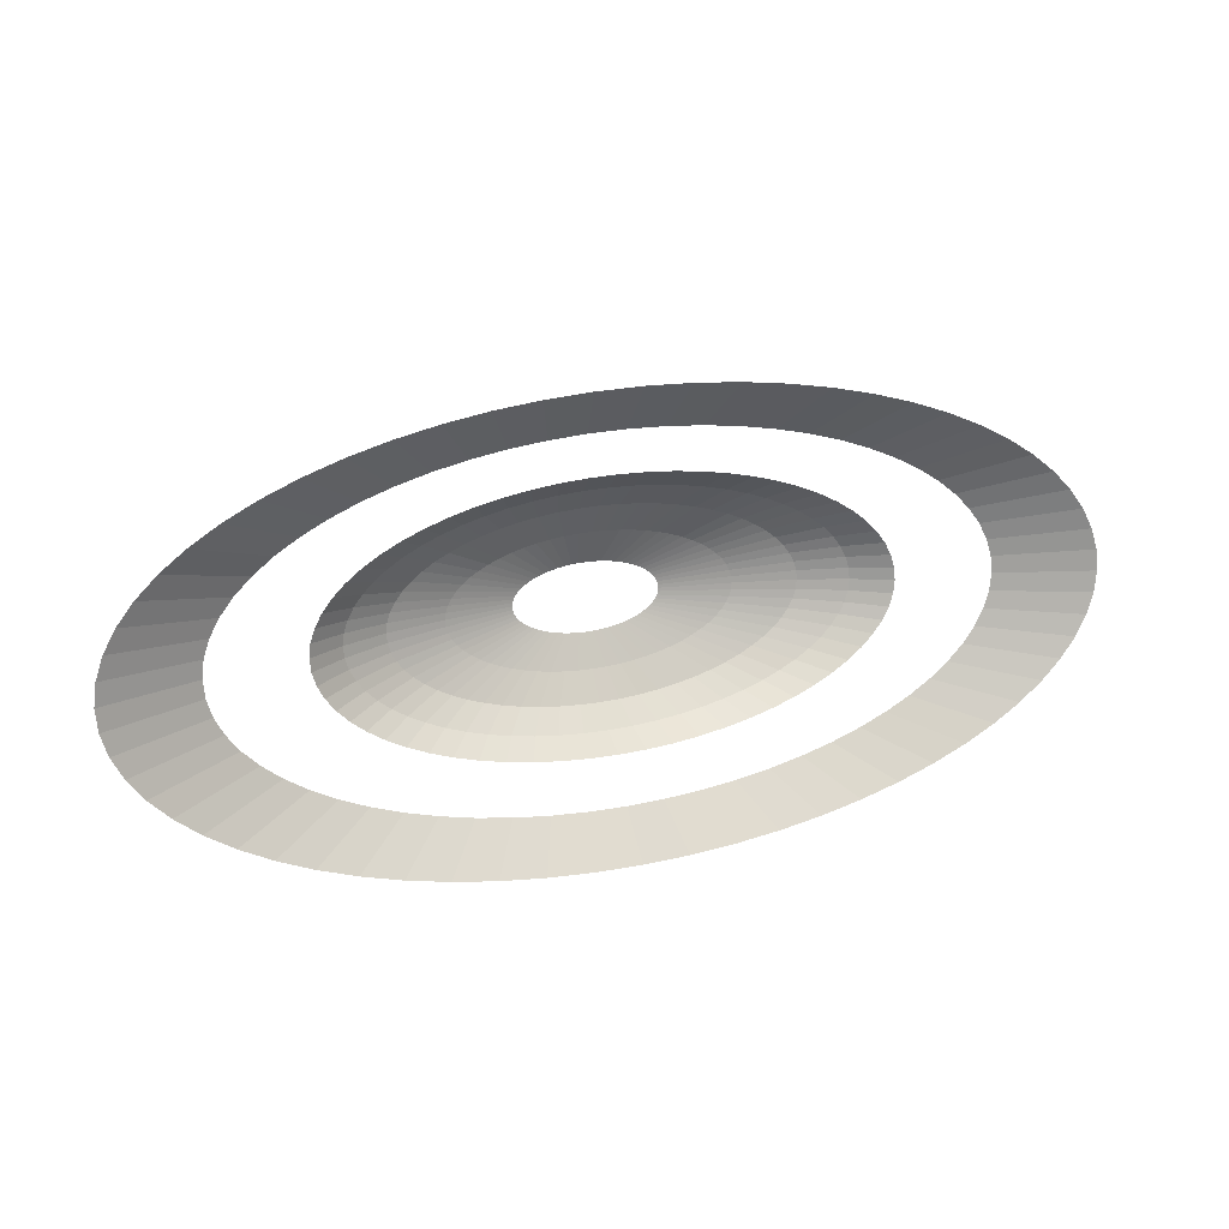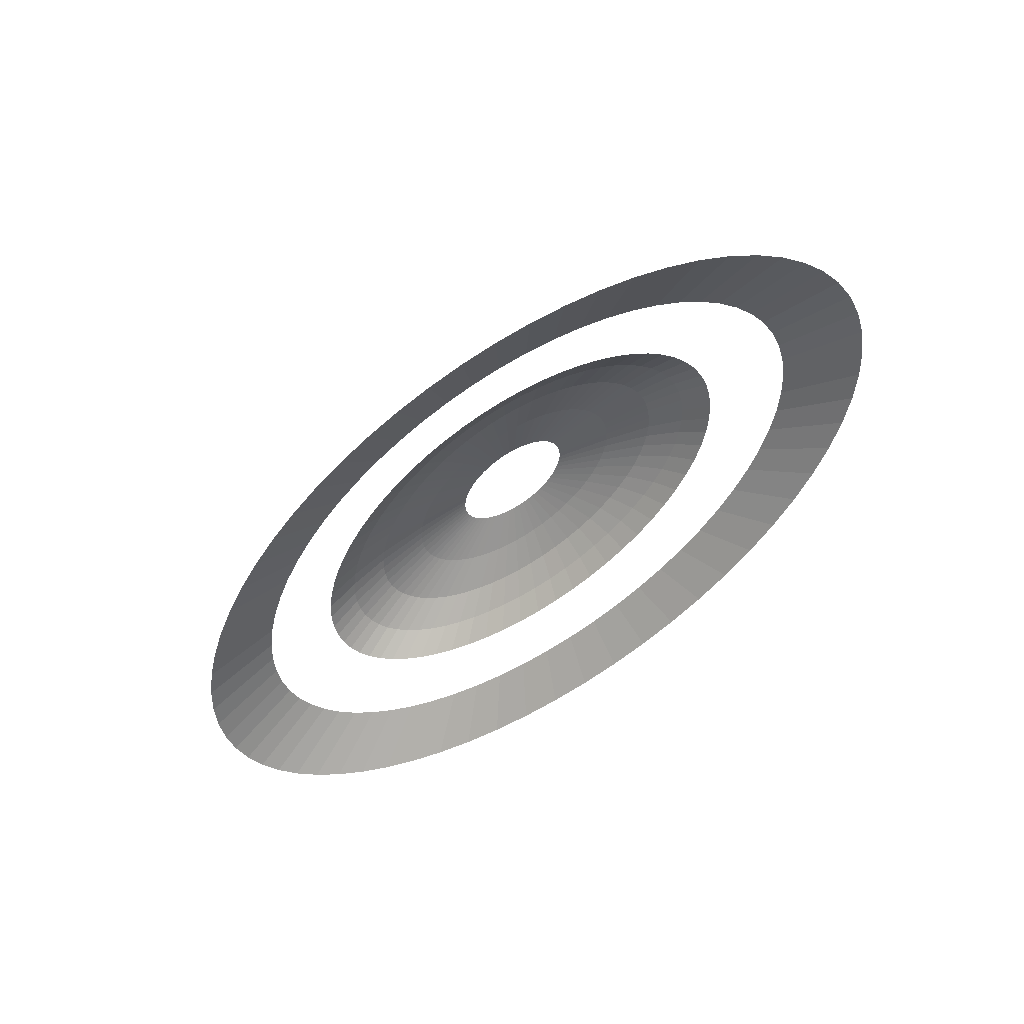
<metadata>
{"format":"obj","ext":"obj","renderer":"f3d","projection":"perspective","resolution":1024,"background":"white","views":[{"elev":16.7,"azim":-24.9,"up":"+Z"},{"elev":-52.0,"azim":-134.0,"up":"+Y"}]}
</metadata>
<code>
o Circle.004
v 0 0.01 -0.0484
v -0.1066 0.01 -0.04363
v -0.2091 0.01 -0.02949
v -0.3036 0.01 -0.006536
v -0.3864 0.01 0.02436
v -0.4544 0.01 0.062
v -0.5049 0.01 0.1049
v -0.536 0.01 0.1515
v -0.5465 0.01 0.2
v -0.536 0.01 0.2485
v -0.5049 0.01 0.2951
v -0.4544 0.01 0.338
v -0.3864 0.01 0.3756
v -0.3036 0.01 0.4065
v -0.2091 0.01 0.4295
v -0.1066 0.01 0.4436
v 0 0.01 0.4484
v 0.1066 0.01 0.4436
v 0.2091 0.01 0.4295
v 0.3036 0.01 0.4065
v 0.3864 0.01 0.3756
v 0.4544 0.01 0.338
v 0.5049 0.01 0.2951
v 0.536 0.01 0.2485
v 0.5465 0.01 0.2
v 0.536 0.01 0.1515
v 0.5049 0.01 0.1049
v 0.4544 0.01 0.062
v 0.3864 0.01 0.02436
v 0.3036 0.01 -0.006536
v 0.2091 0.01 -0.02949
v 0.1066 0.01 -0.04363
v -0.01631 0.15 0.1627
v -0 0.15 0.162
v -0.032 0.15 0.1649
v -0.04646 0.15 0.1684
v -0.05914 0.15 0.1731
v -0.06953 0.15 0.1789
v -0.07726 0.15 0.1855
v -0.08202 0.15 0.1926
v -0.08363 0.15 0.2
v -0.08202 0.15 0.2074
v -0.07726 0.15 0.2145
v -0.06953 0.15 0.2211
v -0.05914 0.15 0.2269
v -0.04646 0.15 0.2316
v -0.032 0.15 0.2351
v -0.01631 0.15 0.2373
v -0 0.15 0.238
v 0.01631 0.15 0.2373
v 0.032 0.15 0.2351
v 0.04646 0.15 0.2316
v 0.05913 0.15 0.2269
v 0.06953 0.15 0.2211
v 0.07726 0.15 0.2145
v 0.08202 0.15 0.2074
v 0.08363 0.15 0.2
v 0.08202 0.15 0.1926
v 0.07726 0.15 0.1855
v 0.06953 0.15 0.1789
v 0.05913 0.15 0.1731
v 0.04646 0.15 0.1684
v 0.032 0.15 0.1649
v 0.01631 0.15 0.1627
v -0.08519 0.05 0.005335
v 0 0.05 0.001521
v -0.1671 0.05 0.01663
v -0.2426 0.05 0.03497
v -0.3088 0.05 0.05965
v -0.3631 0.05 0.08973
v -0.4034 0.05 0.124
v -0.4283 0.05 0.1613
v -0.4367 0.05 0.2
v -0.4283 0.05 0.2387
v -0.4034 0.05 0.276
v -0.3631 0.05 0.3103
v -0.3088 0.05 0.3403
v -0.2426 0.05 0.365
v -0.1671 0.05 0.3834
v -0.08519 0.05 0.3947
v 0 0.05 0.3985
v 0.08519 0.05 0.3947
v 0.1671 0.05 0.3834
v 0.2426 0.05 0.365
v 0.3088 0.05 0.3403
v 0.3631 0.05 0.3103
v 0.4034 0.05 0.276
v 0.4283 0.05 0.2387
v 0.4367 0.05 0.2
v 0.4283 0.05 0.1613
v 0.4034 0.05 0.124
v 0.3631 0.05 0.08973
v 0.3088 0.05 0.05965
v 0.2426 0.05 0.03497
v 0.1671 0.05 0.01663
v 0.08519 0.05 0.005335
v -0.06376 0.07 0.0543
v 0 0.07 0.05144
v -0.1251 0.07 0.06275
v -0.1816 0.07 0.07648
v -0.2311 0.07 0.09495
v -0.2717 0.07 0.1175
v -0.3019 0.07 0.1431
v -0.3205 0.07 0.171
v -0.3268 0.07 0.2
v -0.3205 0.07 0.229
v -0.3019 0.07 0.2569
v -0.2717 0.07 0.2825
v -0.2311 0.07 0.305
v -0.1816 0.07 0.3235
v -0.1251 0.07 0.3372
v -0.06376 0.07 0.3457
v 0 0.07 0.3486
v 0.06376 0.07 0.3457
v 0.1251 0.07 0.3372
v 0.1816 0.07 0.3235
v 0.2311 0.07 0.305
v 0.2717 0.07 0.2825
v 0.3019 0.07 0.2569
v 0.3205 0.07 0.229
v 0.3268 0.07 0.2
v 0.3205 0.07 0.171
v 0.3019 0.07 0.1431
v 0.2717 0.07 0.1175
v 0.2311 0.07 0.09495
v 0.1816 0.07 0.07648
v 0.1251 0.07 0.06275
v 0.06376 0.07 0.0543
v -0.04539 0.1167 0.09627
v -0 0.1167 0.09423
v -0.08904 0.1167 0.1023
v -0.1293 0.1167 0.1121
v -0.1645 0.1167 0.1252
v -0.1935 0.1167 0.1412
v -0.215 0.1167 0.1595
v -0.2282 0.1167 0.1794
v -0.2327 0.1167 0.2
v -0.2282 0.1167 0.2206
v -0.215 0.1167 0.2405
v -0.1935 0.1167 0.2588
v -0.1645 0.1167 0.2748
v -0.1293 0.1167 0.2879
v -0.08904 0.1167 0.2977
v -0.04539 0.1167 0.3037
v -0 0.1167 0.3058
v 0.04539 0.1167 0.3037
v 0.08904 0.1167 0.2977
v 0.1293 0.1167 0.2879
v 0.1645 0.1167 0.2748
v 0.1935 0.1167 0.2588
v 0.215 0.1167 0.2405
v 0.2282 0.1167 0.2206
v 0.2327 0.1167 0.2
v 0.2282 0.1167 0.1794
v 0.215 0.1167 0.1595
v 0.1935 0.1167 0.1412
v 0.1645 0.1167 0.1252
v 0.1293 0.1167 0.1121
v 0.08904 0.1167 0.1023
v 0.04539 0.1167 0.09627
v -0.0428 0.05 0.002478
v -0.1268 0.05 0.01007
v -0.2058 0.05 0.02496
v -0.277 0.05 0.04657
v -0.3375 0.05 0.07409
v -0.3851 0.05 0.1064
v -0.4178 0.05 0.1424
v -0.4345 0.05 0.1805
v -0.4345 0.05 0.2195
v -0.4178 0.05 0.2576
v -0.3851 0.05 0.2936
v -0.3375 0.05 0.3259
v -0.277 0.05 0.3534
v -0.2058 0.05 0.375
v -0.1268 0.05 0.3899
v -0.0428 0.05 0.3975
v 0.0428 0.05 0.3975
v 0.1268 0.05 0.3899
v 0.2058 0.05 0.375
v 0.277 0.05 0.3534
v 0.3375 0.05 0.3259
v 0.3851 0.05 0.2936
v 0.4178 0.05 0.2576
v 0.4345 0.05 0.2195
v 0.4345 0.05 0.1805
v 0.4178 0.05 0.1424
v 0.3851 0.05 0.1064
v 0.3375 0.05 0.07409
v 0.277 0.05 0.04657
v 0.2058 0.05 0.02496
v 0.1268 0.05 0.01007
v 0.0428 0.05 0.002478
v -0.05356 0.01 -0.0472
v -0.1586 0.01 -0.0377
v -0.2576 0.01 -0.01907
v -0.3467 0.01 0.007986
v -0.4224 0.01 0.04242
v -0.4819 0.01 0.08291
v -0.5229 0.01 0.1279
v -0.5438 0.01 0.1757
v -0.5438 0.01 0.2243
v -0.5229 0.01 0.2721
v -0.4819 0.01 0.3171
v -0.4224 0.01 0.3576
v -0.3467 0.01 0.392
v -0.2576 0.01 0.4191
v -0.1586 0.01 0.4377
v -0.05356 0.01 0.4472
v 0.05356 0.01 0.4472
v 0.1586 0.01 0.4377
v 0.2576 0.01 0.4191
v 0.3467 0.01 0.392
v 0.4224 0.01 0.3576
v 0.4819 0.01 0.3171
v 0.5229 0.01 0.2721
v 0.5438 0.01 0.2243
v 0.5438 0.01 0.1757
v 0.5229 0.01 0.1279
v 0.4819 0.01 0.08291
v 0.4224 0.01 0.04242
v 0.3467 0.01 0.007986
v 0.2576 0.01 -0.01907
v 0.1586 0.01 -0.0377
v 0.05356 0.01 -0.0472
v -0.0959 0.03 -0.01914
v 0 0.03 -0.02344
v -0.1881 0.03 -0.00643
v -0.2731 0.03 0.01422
v -0.3476 0.03 0.04201
v -0.4087 0.03 0.07586
v -0.4541 0.03 0.1145
v -0.4821 0.03 0.1564
v -0.4916 0.03 0.2
v -0.4821 0.03 0.2436
v -0.4541 0.03 0.2855
v -0.4087 0.03 0.3241
v -0.3476 0.03 0.358
v -0.2731 0.03 0.3858
v -0.1881 0.03 0.4064
v -0.0959 0.03 0.4191
v 0 0.03 0.4234
v 0.0959 0.03 0.4191
v 0.1881 0.03 0.4064
v 0.2731 0.03 0.3858
v 0.3476 0.03 0.358
v 0.4087 0.03 0.3241
v 0.4541 0.03 0.2855
v 0.4821 0.03 0.2436
v 0.4916 0.03 0.2
v 0.4821 0.03 0.1564
v 0.4541 0.03 0.1145
v 0.4087 0.03 0.07586
v 0.3476 0.03 0.04201
v 0.2731 0.03 0.01422
v 0.1881 0.03 -0.00643
v 0.0959 0.03 -0.01914
v -0.03204 0.07 0.05216
v -0.09487 0.07 0.05784
v -0.1541 0.07 0.06898
v -0.2073 0.07 0.08516
v -0.2526 0.07 0.1058
v -0.2882 0.07 0.13
v -0.3128 0.07 0.1569
v -0.3253 0.07 0.1854
v -0.3253 0.07 0.2146
v -0.3128 0.07 0.2431
v -0.2882 0.07 0.27
v -0.2526 0.07 0.2942
v -0.2073 0.07 0.3148
v -0.1541 0.07 0.331
v -0.09487 0.07 0.3422
v -0.03204 0.07 0.3478
v 0.03204 0.07 0.3478
v 0.09487 0.07 0.3422
v 0.1541 0.07 0.331
v 0.2073 0.07 0.3148
v 0.2526 0.07 0.2942
v 0.2882 0.07 0.27
v 0.3128 0.07 0.2431
v 0.3253 0.07 0.2146
v 0.3253 0.07 0.1854
v 0.3128 0.07 0.1569
v 0.2882 0.07 0.13
v 0.2526 0.07 0.1058
v 0.2073 0.07 0.08516
v 0.1541 0.07 0.06898
v 0.09487 0.07 0.05784
v 0.03204 0.07 0.05216
v -0.008197 0.15 0.1622
v -0.02428 0.15 0.1636
v -0.03942 0.15 0.1665
v -0.05305 0.15 0.1706
v -0.06465 0.15 0.1759
v -0.07375 0.15 0.1821
v -0.08003 0.15 0.189
v -0.08323 0.15 0.1963
v -0.08323 0.15 0.2037
v -0.08003 0.15 0.211
v -0.07375 0.15 0.2179
v -0.06465 0.15 0.2241
v -0.05305 0.15 0.2294
v -0.03942 0.15 0.2335
v -0.02428 0.15 0.2364
v -0.008197 0.15 0.2378
v 0.008197 0.15 0.2378
v 0.02428 0.15 0.2364
v 0.03942 0.15 0.2335
v 0.05305 0.15 0.2294
v 0.06465 0.15 0.2241
v 0.07375 0.15 0.2179
v 0.08003 0.15 0.211
v 0.08323 0.15 0.2037
v 0.08323 0.15 0.1963
v 0.08003 0.15 0.189
v 0.07375 0.15 0.1821
v 0.06465 0.15 0.1759
v 0.05305 0.15 0.1706
v 0.03942 0.15 0.1665
v 0.02428 0.15 0.1636
v 0.008197 0.15 0.1622
v -0.03186 0.1346 0.1272
v -0 0.09458 0.0705
v -0.06249 0.1346 0.1314
v -0.09073 0.1346 0.1383
v -0.1155 0.1346 0.1475
v -0.1358 0.1346 0.1588
v -0.1509 0.1346 0.1716
v -0.1602 0.1346 0.1855
v -0.1633 0.1346 0.2
v -0.1602 0.1346 0.2145
v -0.1509 0.1346 0.2284
v -0.1358 0.1346 0.2412
v -0.1155 0.1346 0.2525
v -0.09073 0.1346 0.2617
v -0.06249 0.1346 0.2686
v -0.03186 0.1346 0.2728
v -0 0.1346 0.2742
v 0.03186 0.1346 0.2728
v 0.06249 0.1346 0.2686
v 0.09073 0.1346 0.2617
v 0.1155 0.1346 0.2525
v 0.1358 0.1346 0.2412
v 0.1509 0.1346 0.2284
v 0.1602 0.1346 0.2145
v 0.1633 0.1346 0.2
v 0.1602 0.1346 0.1855
v 0.1509 0.1346 0.1716
v 0.1358 0.1346 0.1588
v 0.1155 0.1346 0.1475
v 0.09073 0.1346 0.1383
v 0.06249 0.1346 0.1314
v 0.03186 0.1346 0.1272
v -0.05558 0.09458 0.07299
v -0 0.1346 0.1258
v -0.109 0.09458 0.08036
v -0.1583 0.09458 0.09232
v -0.2015 0.09458 0.1084
v -0.2369 0.09458 0.1281
v -0.2632 0.09458 0.1504
v -0.2794 0.09458 0.1747
v -0.2849 0.09458 0.2
v -0.2794 0.09458 0.2253
v -0.2632 0.09458 0.2496
v -0.2369 0.09458 0.2719
v -0.2015 0.09458 0.2916
v -0.1583 0.09458 0.3077
v -0.109 0.09458 0.3196
v -0.05558 0.09458 0.327
v -0 0.09458 0.3295
v 0.05558 0.09458 0.327
v 0.109 0.09458 0.3196
v 0.1583 0.09458 0.3077
v 0.2015 0.09458 0.2916
v 0.2369 0.09458 0.2719
v 0.2632 0.09458 0.2496
v 0.2794 0.09458 0.2253
v 0.2849 0.09458 0.2
v 0.2794 0.09458 0.1747
v 0.2632 0.09458 0.1504
v 0.2369 0.09458 0.1281
v 0.2015 0.09458 0.1084
v 0.1583 0.09458 0.09232
v 0.109 0.09458 0.08036
v 0.05558 0.09458 0.07299
v 0.02281 0.1167 0.09474
v 0.06754 0.1167 0.09879
v 0.1097 0.1167 0.1067
v 0.1476 0.1167 0.1182
v 0.1799 0.1167 0.1329
v 0.2052 0.1167 0.1501
v 0.2227 0.1167 0.1693
v 0.2316 0.1167 0.1896
v 0.2316 0.1167 0.2104
v 0.2227 0.1167 0.2307
v 0.2052 0.1167 0.2499
v 0.1799 0.1167 0.2671
v 0.1476 0.1167 0.2818
v 0.1097 0.1167 0.2933
v 0.06754 0.1167 0.3012
v 0.02281 0.1167 0.3053
v -0.02281 0.1167 0.3053
v -0.06754 0.1167 0.3012
v -0.1097 0.1167 0.2933
v -0.1476 0.1167 0.2818
v -0.1799 0.1167 0.2671
v -0.2052 0.1167 0.2499
v -0.2227 0.1167 0.2307
v -0.2316 0.1167 0.2104
v -0.2316 0.1167 0.1896
v -0.2227 0.1167 0.1693
v -0.2052 0.1167 0.1501
v -0.1799 0.1167 0.1329
v -0.1476 0.1167 0.1182
v -0.1097 0.1167 0.1067
v -0.06754 0.1167 0.09879
v -0.02281 0.1167 0.09474
v -0.04818 0.03 -0.02236
v -0.1427 0.03 -0.01382
v -0.2317 0.03 0.002945
v -0.3118 0.03 0.02728
v -0.38 0.03 0.05825
v -0.4335 0.03 0.09467
v -0.4704 0.03 0.1351
v -0.4892 0.03 0.1781
v -0.4892 0.03 0.2219
v -0.4704 0.03 0.2649
v -0.4335 0.03 0.3053
v -0.38 0.03 0.3417
v -0.3118 0.03 0.3727
v -0.2317 0.03 0.3971
v -0.1427 0.03 0.4138
v -0.04818 0.03 0.4224
v 0.04818 0.03 0.4224
v 0.1427 0.03 0.4138
v 0.2317 0.03 0.3971
v 0.3118 0.03 0.3727
v 0.38 0.03 0.3417
v 0.4335 0.03 0.3053
v 0.4704 0.03 0.2649
v 0.4892 0.03 0.2219
v 0.4892 0.03 0.1781
v 0.4704 0.03 0.1351
v 0.4335 0.03 0.09467
v 0.38 0.03 0.05825
v 0.3118 0.03 0.02728
v 0.2317 0.03 0.002945
v 0.1427 0.03 -0.01382
v 0.04818 0.03 -0.02236
v -0.02792 0.09458 0.07112
v -0.0827 0.09458 0.07608
v -0.1343 0.09458 0.08579
v -0.1807 0.09458 0.09989
v -0.2202 0.09458 0.1178
v -0.2513 0.09458 0.139
v -0.2726 0.09458 0.1624
v -0.2835 0.09458 0.1873
v -0.2835 0.09458 0.2127
v -0.2726 0.09458 0.2376
v -0.2513 0.09458 0.261
v -0.2202 0.09458 0.2822
v -0.1807 0.09458 0.3001
v -0.1343 0.09458 0.3142
v -0.0827 0.09458 0.3239
v -0.02792 0.09458 0.3289
v 0.02792 0.09458 0.3289
v 0.0827 0.09458 0.3239
v 0.1343 0.09458 0.3142
v 0.1807 0.09458 0.3001
v 0.2202 0.09458 0.2822
v 0.2513 0.09458 0.261
v 0.2726 0.09458 0.2376
v 0.2835 0.09458 0.2127
v 0.2835 0.09458 0.1873
v 0.2726 0.09458 0.1624
v 0.2513 0.09458 0.139
v 0.2202 0.09458 0.1178
v 0.1807 0.09458 0.09989
v 0.1343 0.09458 0.08579
v 0.0827 0.09458 0.07608
v 0.02792 0.09458 0.07112
v 0.01601 0.1346 0.1261
v 0.04741 0.1346 0.129
v 0.07698 0.1346 0.1345
v 0.1036 0.1346 0.1426
v 0.1262 0.1346 0.1529
v 0.144 0.1346 0.165
v 0.1563 0.1346 0.1785
v 0.1625 0.1346 0.1927
v 0.1625 0.1346 0.2073
v 0.1563 0.1346 0.2215
v 0.144 0.1346 0.235
v 0.1262 0.1346 0.2471
v 0.1036 0.1346 0.2574
v 0.07698 0.1346 0.2655
v 0.04741 0.1346 0.271
v 0.01601 0.1346 0.2739
v -0.01601 0.1346 0.2739
v -0.04741 0.1346 0.271
v -0.07698 0.1346 0.2655
v -0.1036 0.1346 0.2574
v -0.1262 0.1346 0.2471
v -0.144 0.1346 0.235
v -0.1563 0.1346 0.2215
v -0.1625 0.1346 0.2073
v -0.1625 0.1346 0.1927
v -0.1563 0.1346 0.1785
v -0.144 0.1346 0.165
v -0.1262 0.1346 0.1529
v -0.1036 0.1346 0.1426
v -0.07698 0.1346 0.1345
v -0.04741 0.1346 0.129
v -0.01601 0.1346 0.1261
f 65 161 417 225
f 161 66 226 417
f 417 226 1 193
f 225 417 193 2
f 67 162 418 227
f 162 65 225 418
f 418 225 2 194
f 227 418 194 3
f 68 163 419 228
f 163 67 227 419
f 419 227 3 195
f 228 419 195 4
f 69 164 420 229
f 164 68 228 420
f 420 228 4 196
f 229 420 196 5
f 70 165 421 230
f 165 69 229 421
f 421 229 5 197
f 230 421 197 6
f 71 166 422 231
f 166 70 230 422
f 422 230 6 198
f 231 422 198 7
f 72 167 423 232
f 167 71 231 423
f 423 231 7 199
f 232 423 199 8
f 73 168 424 233
f 168 72 232 424
f 424 232 8 200
f 233 424 200 9
f 74 169 425 234
f 169 73 233 425
f 425 233 9 201
f 234 425 201 10
f 75 170 426 235
f 170 74 234 426
f 426 234 10 202
f 235 426 202 11
f 76 171 427 236
f 171 75 235 427
f 427 235 11 203
f 236 427 203 12
f 77 172 428 237
f 172 76 236 428
f 428 236 12 204
f 237 428 204 13
f 78 173 429 238
f 173 77 237 429
f 429 237 13 205
f 238 429 205 14
f 79 174 430 239
f 174 78 238 430
f 430 238 14 206
f 239 430 206 15
f 80 175 431 240
f 175 79 239 431
f 431 239 15 207
f 240 431 207 16
f 81 176 432 241
f 176 80 240 432
f 432 240 16 208
f 241 432 208 17
f 82 177 433 242
f 177 81 241 433
f 433 241 17 209
f 242 433 209 18
f 83 178 434 243
f 178 82 242 434
f 434 242 18 210
f 243 434 210 19
f 84 179 435 244
f 179 83 243 435
f 435 243 19 211
f 244 435 211 20
f 85 180 436 245
f 180 84 244 436
f 436 244 20 212
f 245 436 212 21
f 86 181 437 246
f 181 85 245 437
f 437 245 21 213
f 246 437 213 22
f 87 182 438 247
f 182 86 246 438
f 438 246 22 214
f 247 438 214 23
f 88 183 439 248
f 183 87 247 439
f 439 247 23 215
f 248 439 215 24
f 89 184 440 249
f 184 88 248 440
f 440 248 24 216
f 249 440 216 25
f 90 185 441 250
f 185 89 249 441
f 441 249 25 217
f 250 441 217 26
f 91 186 442 251
f 186 90 250 442
f 442 250 26 218
f 251 442 218 27
f 92 187 443 252
f 187 91 251 443
f 443 251 27 219
f 252 443 219 28
f 93 188 444 253
f 188 92 252 444
f 444 252 28 220
f 253 444 220 29
f 94 189 445 254
f 189 93 253 445
f 445 253 29 221
f 254 445 221 30
f 95 190 446 255
f 190 94 254 446
f 446 254 30 222
f 255 446 222 31
f 96 191 447 256
f 191 95 255 447
f 447 255 31 223
f 256 447 223 32
f 66 192 448 226
f 192 96 256 448
f 448 256 32 224
f 226 448 224 1
f 129 416 449 353
f 416 130 322 449
f 449 322 98 257
f 353 449 257 97
f 131 415 450 355
f 415 129 353 450
f 450 353 97 258
f 355 450 258 99
f 132 414 451 356
f 414 131 355 451
f 451 355 99 259
f 356 451 259 100
f 133 413 452 357
f 413 132 356 452
f 452 356 100 260
f 357 452 260 101
f 134 412 453 358
f 412 133 357 453
f 453 357 101 261
f 358 453 261 102
f 135 411 454 359
f 411 134 358 454
f 454 358 102 262
f 359 454 262 103
f 136 410 455 360
f 410 135 359 455
f 455 359 103 263
f 360 455 263 104
f 137 409 456 361
f 409 136 360 456
f 456 360 104 264
f 361 456 264 105
f 138 408 457 362
f 408 137 361 457
f 457 361 105 265
f 362 457 265 106
f 139 407 458 363
f 407 138 362 458
f 458 362 106 266
f 363 458 266 107
f 140 406 459 364
f 406 139 363 459
f 459 363 107 267
f 364 459 267 108
f 141 405 460 365
f 405 140 364 460
f 460 364 108 268
f 365 460 268 109
f 142 404 461 366
f 404 141 365 461
f 461 365 109 269
f 366 461 269 110
f 143 403 462 367
f 403 142 366 462
f 462 366 110 270
f 367 462 270 111
f 144 402 463 368
f 402 143 367 463
f 463 367 111 271
f 368 463 271 112
f 145 401 464 369
f 401 144 368 464
f 464 368 112 272
f 369 464 272 113
f 146 400 465 370
f 400 145 369 465
f 465 369 113 273
f 370 465 273 114
f 147 399 466 371
f 399 146 370 466
f 466 370 114 274
f 371 466 274 115
f 148 398 467 372
f 398 147 371 467
f 467 371 115 275
f 372 467 275 116
f 149 397 468 373
f 397 148 372 468
f 468 372 116 276
f 373 468 276 117
f 150 396 469 374
f 396 149 373 469
f 469 373 117 277
f 374 469 277 118
f 151 395 470 375
f 395 150 374 470
f 470 374 118 278
f 375 470 278 119
f 152 394 471 376
f 394 151 375 471
f 471 375 119 279
f 376 471 279 120
f 153 393 472 377
f 393 152 376 472
f 472 376 120 280
f 377 472 280 121
f 154 392 473 378
f 392 153 377 473
f 473 377 121 281
f 378 473 281 122
f 155 391 474 379
f 391 154 378 474
f 474 378 122 282
f 379 474 282 123
f 156 390 475 380
f 390 155 379 475
f 475 379 123 283
f 380 475 283 124
f 157 389 476 381
f 389 156 380 476
f 476 380 124 284
f 381 476 284 125
f 158 388 477 382
f 388 157 381 477
f 477 381 125 285
f 382 477 285 126
f 159 387 478 383
f 387 158 382 478
f 478 382 126 286
f 383 478 286 127
f 160 386 479 384
f 386 159 383 479
f 479 383 127 287
f 384 479 287 128
f 130 385 480 322
f 385 160 384 480
f 480 384 128 288
f 322 480 288 98
f 34 320 481 354
f 320 64 352 481
f 481 352 160 385
f 354 481 385 130
f 64 319 482 352
f 319 63 351 482
f 482 351 159 386
f 352 482 386 160
f 63 318 483 351
f 318 62 350 483
f 483 350 158 387
f 351 483 387 159
f 62 317 484 350
f 317 61 349 484
f 484 349 157 388
f 350 484 388 158
f 61 316 485 349
f 316 60 348 485
f 485 348 156 389
f 349 485 389 157
f 60 315 486 348
f 315 59 347 486
f 486 347 155 390
f 348 486 390 156
f 59 314 487 347
f 314 58 346 487
f 487 346 154 391
f 347 487 391 155
f 58 313 488 346
f 313 57 345 488
f 488 345 153 392
f 346 488 392 154
f 57 312 489 345
f 312 56 344 489
f 489 344 152 393
f 345 489 393 153
f 56 311 490 344
f 311 55 343 490
f 490 343 151 394
f 344 490 394 152
f 55 310 491 343
f 310 54 342 491
f 491 342 150 395
f 343 491 395 151
f 54 309 492 342
f 309 53 341 492
f 492 341 149 396
f 342 492 396 150
f 53 308 493 341
f 308 52 340 493
f 493 340 148 397
f 341 493 397 149
f 52 307 494 340
f 307 51 339 494
f 494 339 147 398
f 340 494 398 148
f 51 306 495 339
f 306 50 338 495
f 495 338 146 399
f 339 495 399 147
f 50 305 496 338
f 305 49 337 496
f 496 337 145 400
f 338 496 400 146
f 49 304 497 337
f 304 48 336 497
f 497 336 144 401
f 337 497 401 145
f 48 303 498 336
f 303 47 335 498
f 498 335 143 402
f 336 498 402 144
f 47 302 499 335
f 302 46 334 499
f 499 334 142 403
f 335 499 403 143
f 46 301 500 334
f 301 45 333 500
f 500 333 141 404
f 334 500 404 142
f 45 300 501 333
f 300 44 332 501
f 501 332 140 405
f 333 501 405 141
f 44 299 502 332
f 299 43 331 502
f 502 331 139 406
f 332 502 406 140
f 43 298 503 331
f 298 42 330 503
f 503 330 138 407
f 331 503 407 139
f 42 297 504 330
f 297 41 329 504
f 504 329 137 408
f 330 504 408 138
f 41 296 505 329
f 296 40 328 505
f 505 328 136 409
f 329 505 409 137
f 40 295 506 328
f 295 39 327 506
f 506 327 135 410
f 328 506 410 136
f 39 294 507 327
f 294 38 326 507
f 507 326 134 411
f 327 507 411 135
f 38 293 508 326
f 293 37 325 508
f 508 325 133 412
f 326 508 412 134
f 37 292 509 325
f 292 36 324 509
f 509 324 132 413
f 325 509 413 133
f 36 291 510 324
f 291 35 323 510
f 510 323 131 414
f 324 510 414 132
f 35 290 511 323
f 290 33 321 511
f 511 321 129 415
f 323 511 415 131
f 33 289 512 321
f 289 34 354 512
f 512 354 130 416
f 321 512 416 129

</code>
